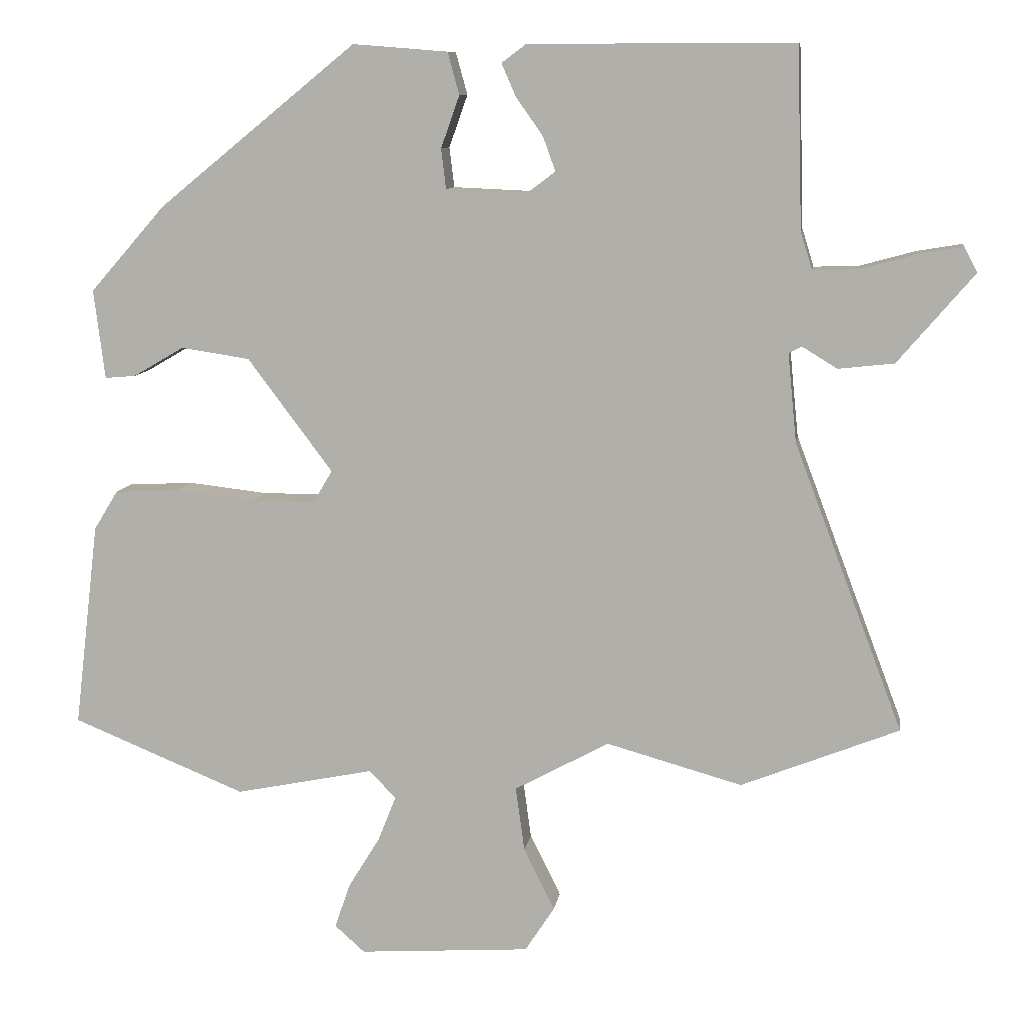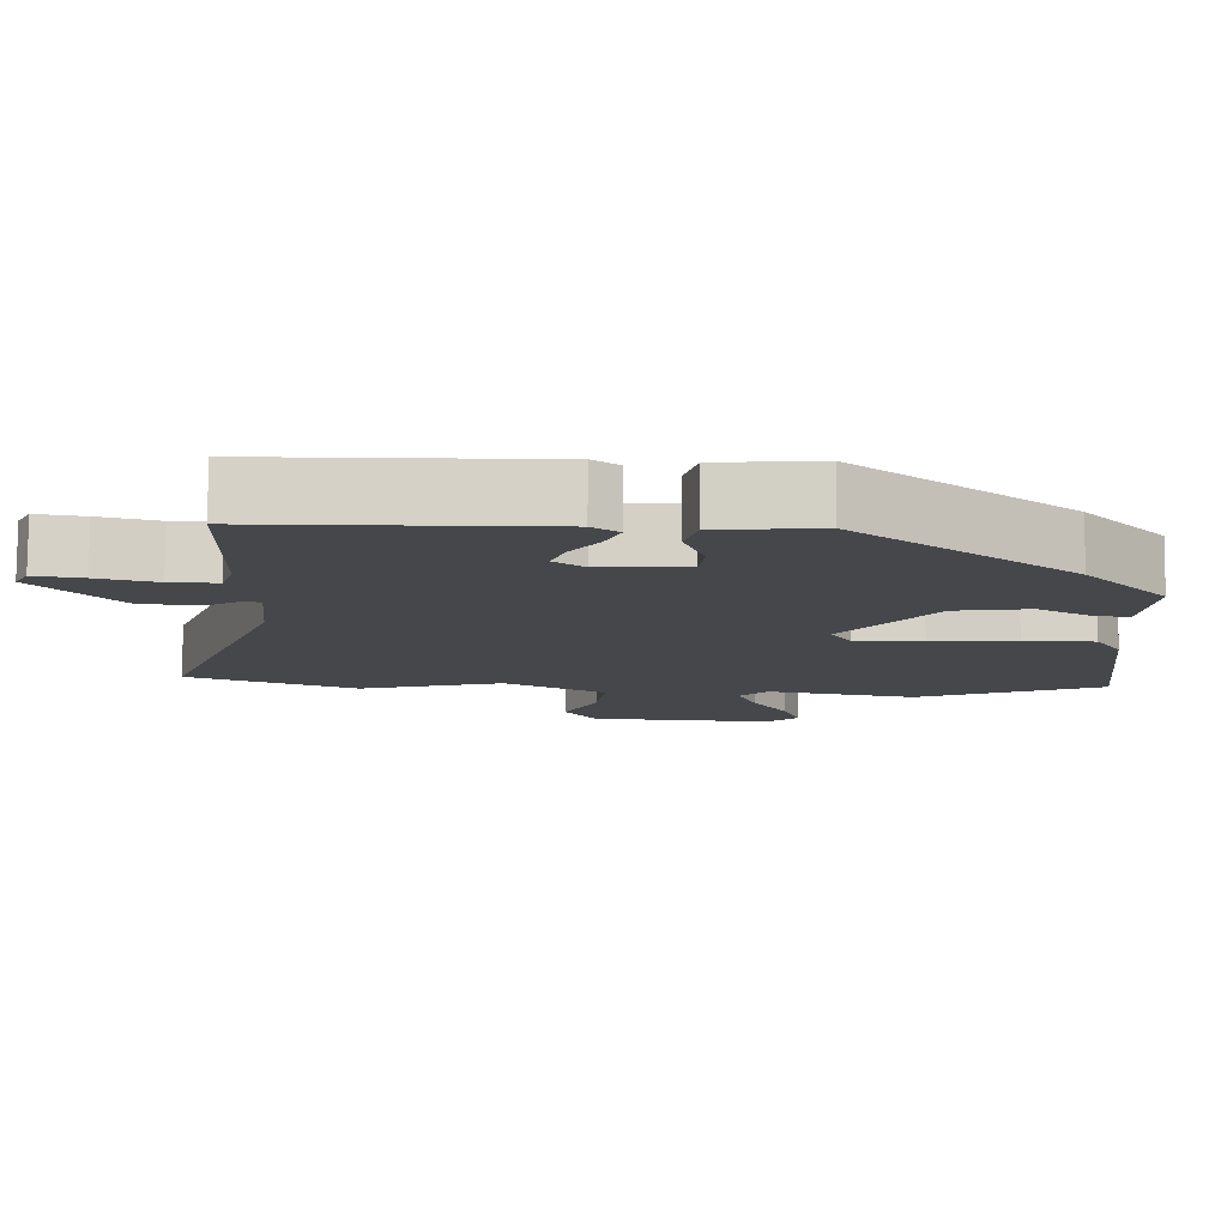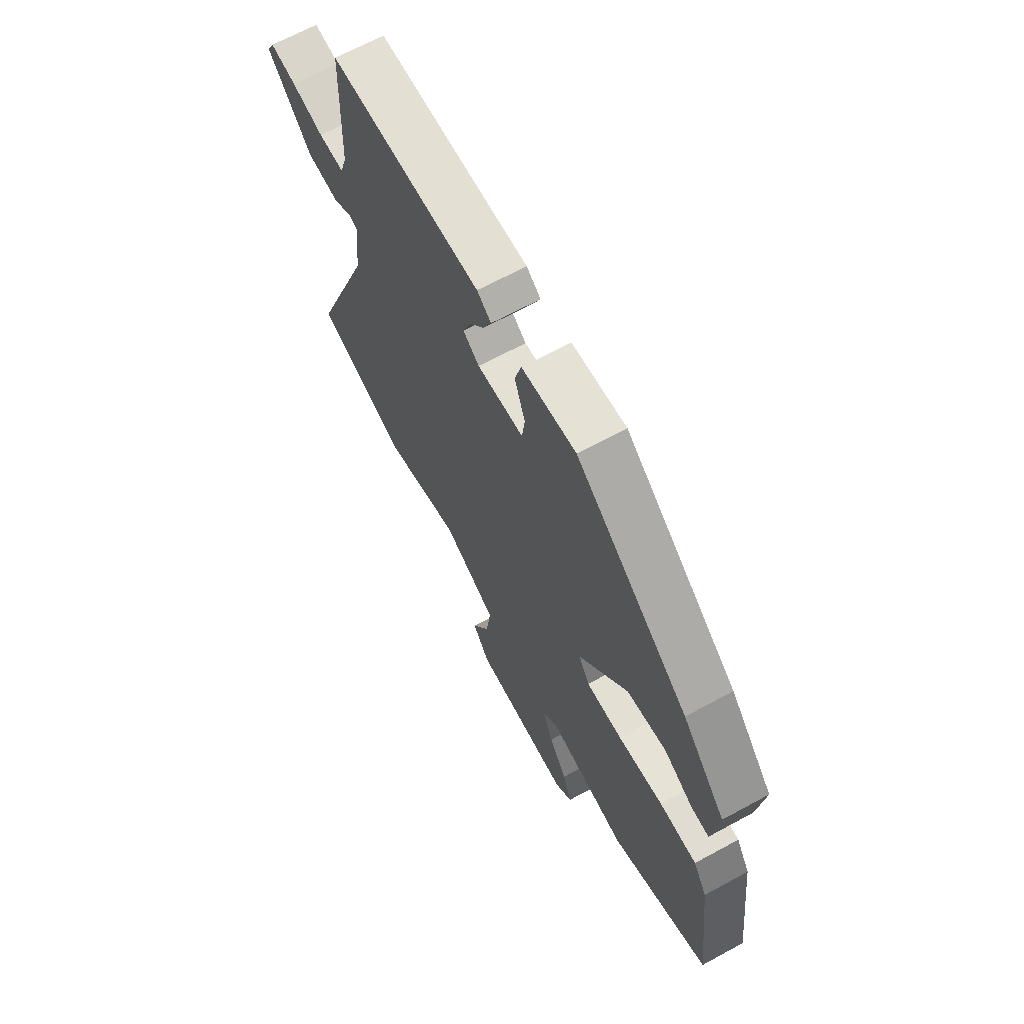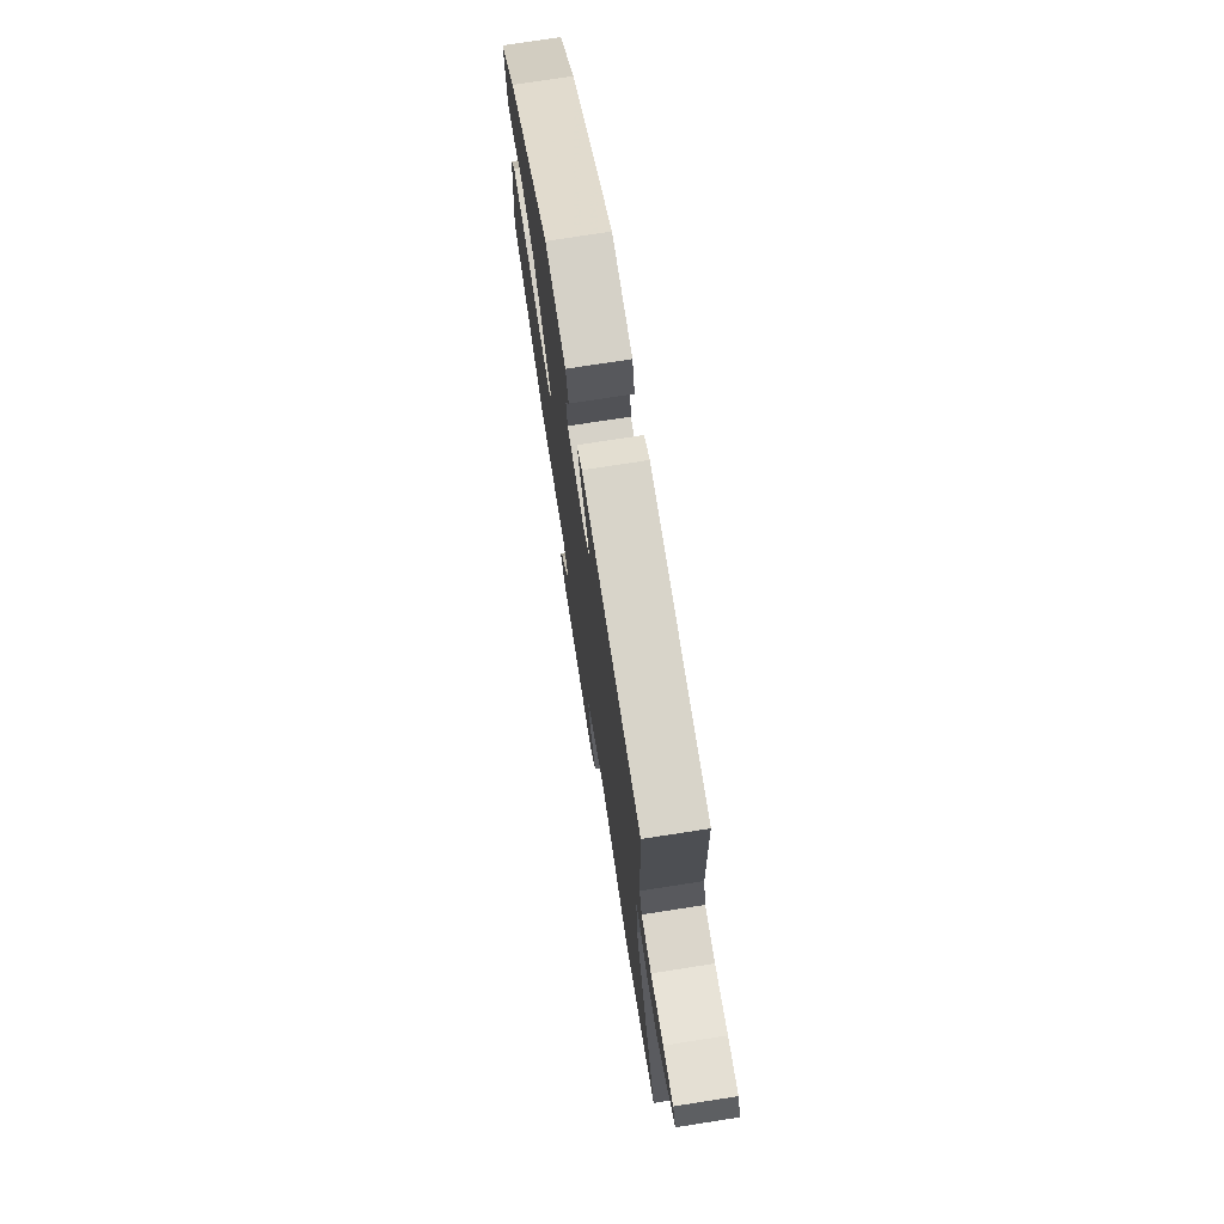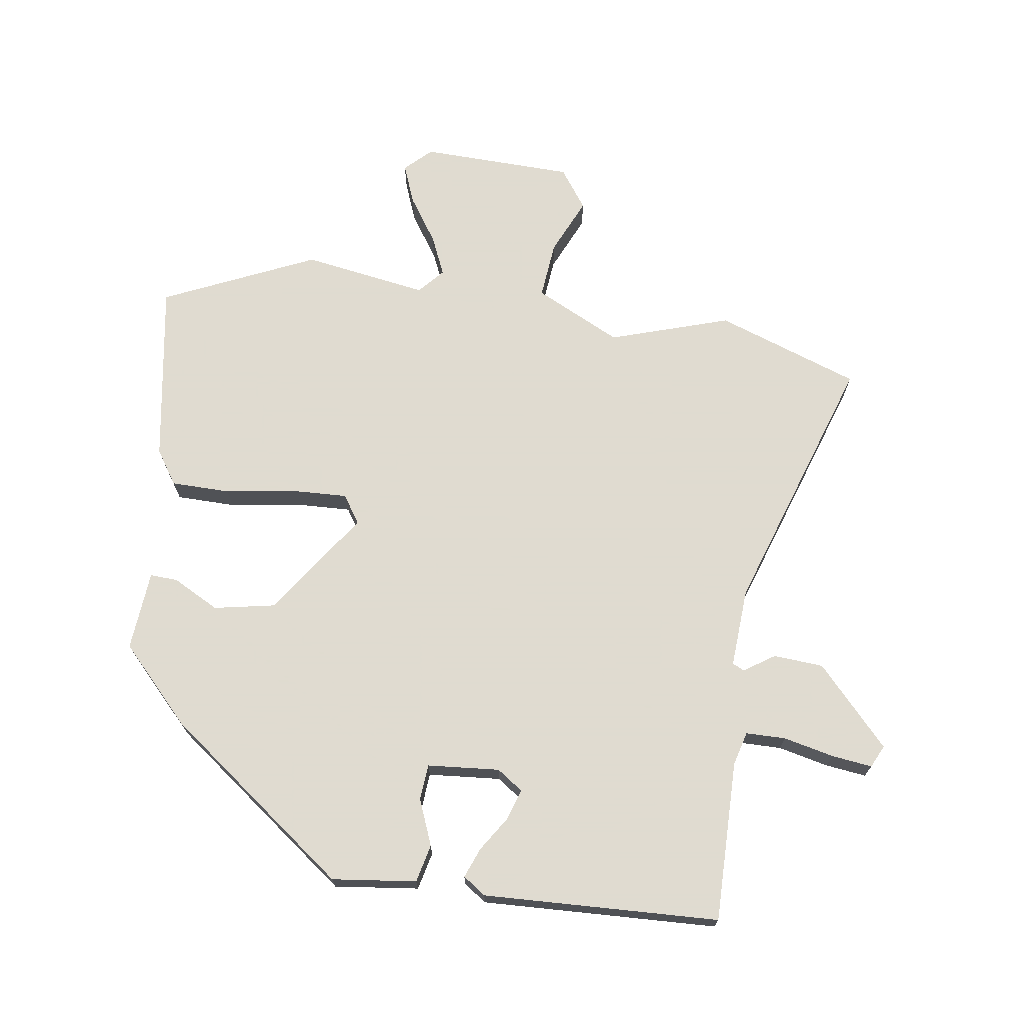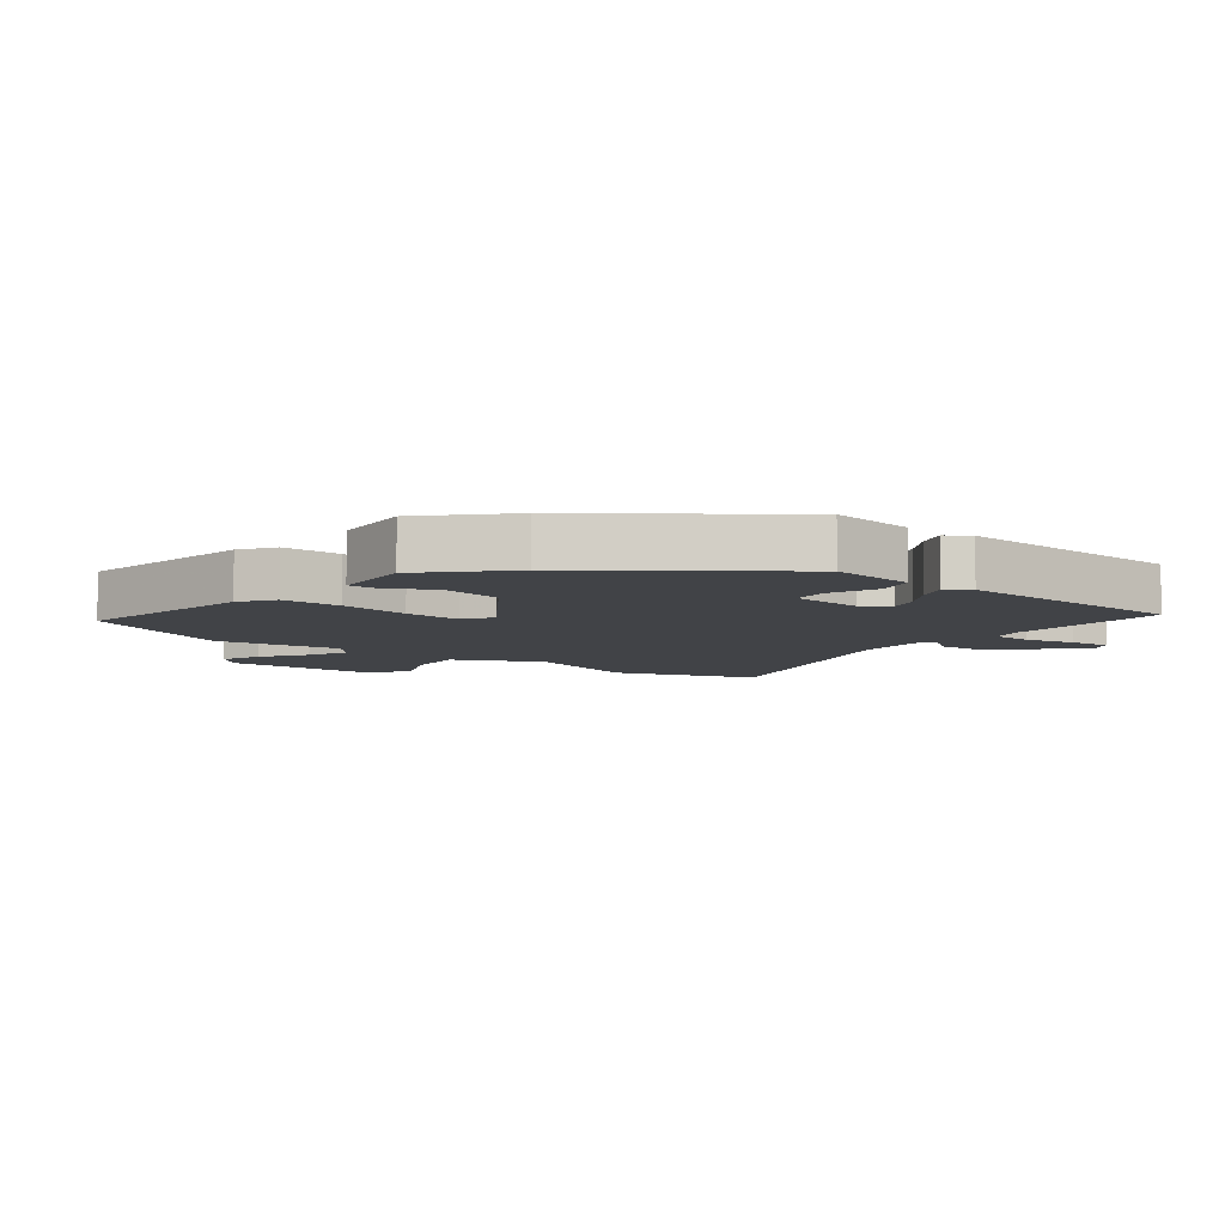
<metadata>
{"format":"obj","ext":"obj","renderer":"f3d","projection":"perspective","resolution":1024,"background":"white","views":[{"elev":9.8,"azim":8.5,"up":"+Z"},{"elev":79.7,"azim":-179.6,"up":"+Z"},{"elev":66.9,"azim":-118.6,"up":"+Z"},{"elev":75.2,"azim":81.2,"up":"+Z"},{"elev":70.2,"azim":6.0,"up":"+Y"},{"elev":-7.3,"azim":-40.6,"up":"+Y"}]}
</metadata>
<code>
v -0.329 0.07 -0.57
v -0.582 0.07 -0.467
v -0.546 0.07 -0.168
v -0.511 0.07 -0.111
v -0.415 0.07 -0.106
v -0.3 0.07 -0.119
v -0.208 0.07 -0.119
v -0.18 0.07 -0.072
v -0.304 0.07 0.093
v -0.404 0.07 0.108
v -0.478 0.07 0.065
v -0.523 0.07 0.061
v -0.539 0.07 0.191
v -0.429 0.07 0.316
v -0.141 0.07 0.55
v -0.003 0.07 0.539
v 0.014 0.07 0.478
v -0.013 0.07 0.402
v -0.006 0.07 0.344
v 0.112 0.07 0.339
v 0.153 0.07 0.37
v 0.135 0.07 0.42
v 0.096 0.07 0.475
v 0.075 0.07 0.523
v 0.111 0.07 0.55
v 0.496 0.07 0.55
v 0.504 0.07 0.288
v 0.521 0.07 0.233
v 0.586 0.07 0.235
v 0.667 0.07 0.257
v 0.733 0.07 0.268
v 0.752 0.07 0.232
v 0.641 0.07 0.102
v 0.56 0.07 0.093
v 0.509 0.07 0.124
v 0.49 0.07 0.114
v 0.503 0.07 -0.015
v 0.662 0.07 -0.435
v 0.432 0.07 -0.527
v 0.234 0.07 -0.472
v 0.096 0.07 -0.547
v 0.109 0.07 -0.641
v 0.154 0.07 -0.732
v 0.111 0.07 -0.798
v -0.139 0.07 -0.815
v -0.183 0.07 -0.776
v -0.16 0.07 -0.71
v -0.114 0.07 -0.635
v -0.088 0.07 -0.569
v -0.127 0.07 -0.529
v -0.329 0 -0.57
v -0.582 0 -0.467
v -0.546 0 -0.168
v -0.511 0 -0.111
v -0.415 0 -0.106
v -0.3 0 -0.119
v -0.208 0 -0.119
v -0.18 0 -0.072
v -0.304 0 0.093
v -0.404 0 0.108
v -0.478 0 0.065
v -0.523 0 0.061
v -0.539 0 0.191
v -0.429 0 0.316
v -0.141 0 0.55
v -0.003 0 0.539
v 0.014 0 0.478
v -0.013 0 0.402
v -0.006 0 0.344
v 0.112 0 0.339
v 0.153 0 0.37
v 0.135 0 0.42
v 0.096 0 0.475
v 0.075 0 0.523
v 0.111 0 0.55
v 0.496 0 0.55
v 0.504 0 0.288
v 0.521 0 0.233
v 0.586 0 0.235
v 0.667 0 0.257
v 0.733 0 0.268
v 0.752 0 0.232
v 0.641 0 0.102
v 0.56 0 0.093
v 0.509 0 0.124
v 0.49 0 0.114
v 0.503 0 -0.015
v 0.662 0 -0.435
v 0.432 0 -0.527
v 0.234 0 -0.472
v 0.096 0 -0.547
v 0.109 0 -0.641
v 0.154 0 -0.732
v 0.111 0 -0.798
v -0.139 0 -0.815
v -0.183 0 -0.776
v -0.16 0 -0.71
v -0.114 0 -0.635
v -0.088 0 -0.569
v -0.127 0 -0.529
f 46 47 48
f 45 46 48
f 44 45 48
f 43 44 48
f 42 43 48
f 41 42 48 49
f 40 41 49 50
f 37 38 39 40
f 36 37 40 50
f 33 34 35
f 32 33 35
f 31 32 35
f 30 31 35
f 29 30 35
f 28 29 35 36
f 50 1 2
f 36 50 2
f 28 36 2
f 27 28 2
f 25 26 27
f 24 25 27
f 23 24 27
f 22 23 27
f 16 17 18
f 15 16 18
f 14 15 18
f 13 14 18
f 12 13 18
f 11 12 18
f 10 11 18
f 9 10 18 19
f 8 9 19 20
f 4 5 6
f 3 4 6
f 2 3 6
f 2 6 7
f 27 2 7
f 21 22 27
f 20 21 27
f 8 20 27
f 7 8 27
f 98 97 96
f 98 96 95
f 98 95 94
f 98 94 93
f 98 93 92
f 99 98 92 91
f 100 99 91 90
f 90 89 88 87
f 100 90 87 86
f 85 84 83
f 85 83 82
f 85 82 81
f 85 81 80
f 85 80 79
f 86 85 79 78
f 52 51 100
f 52 100 86
f 52 86 78
f 52 78 77
f 77 76 75
f 77 75 74
f 77 74 73
f 77 73 72
f 68 67 66
f 68 66 65
f 68 65 64
f 68 64 63
f 68 63 62
f 68 62 61
f 68 61 60
f 69 68 60 59
f 70 69 59 58
f 56 55 54
f 56 54 53
f 56 53 52
f 57 56 52
f 57 52 77
f 77 72 71
f 77 71 70
f 77 70 58
f 77 58 57
f 1 51 52 2
f 2 52 53 3
f 3 53 54 4
f 4 54 55 5
f 5 55 56 6
f 6 56 57 7
f 7 57 58 8
f 8 58 59 9
f 9 59 60 10
f 10 60 61 11
f 11 61 62 12
f 12 62 63 13
f 13 63 64 14
f 14 64 65 15
f 15 65 66 16
f 16 66 67 17
f 17 67 68 18
f 18 68 69 19
f 19 69 70 20
f 20 70 71 21
f 21 71 72 22
f 22 72 73 23
f 23 73 74 24
f 24 74 75 25
f 25 75 76 26
f 26 76 77 27
f 27 77 78 28
f 28 78 79 29
f 29 79 80 30
f 30 80 81 31
f 31 81 82 32
f 32 82 83 33
f 33 83 84 34
f 34 84 85 35
f 35 85 86 36
f 36 86 87 37
f 37 87 88 38
f 38 88 89 39
f 39 89 90 40
f 40 90 91 41
f 41 91 92 42
f 42 92 93 43
f 43 93 94 44
f 44 94 95 45
f 45 95 96 46
f 46 96 97 47
f 47 97 98 48
f 48 98 99 49
f 49 99 100 50
f 50 100 51 1

</code>
